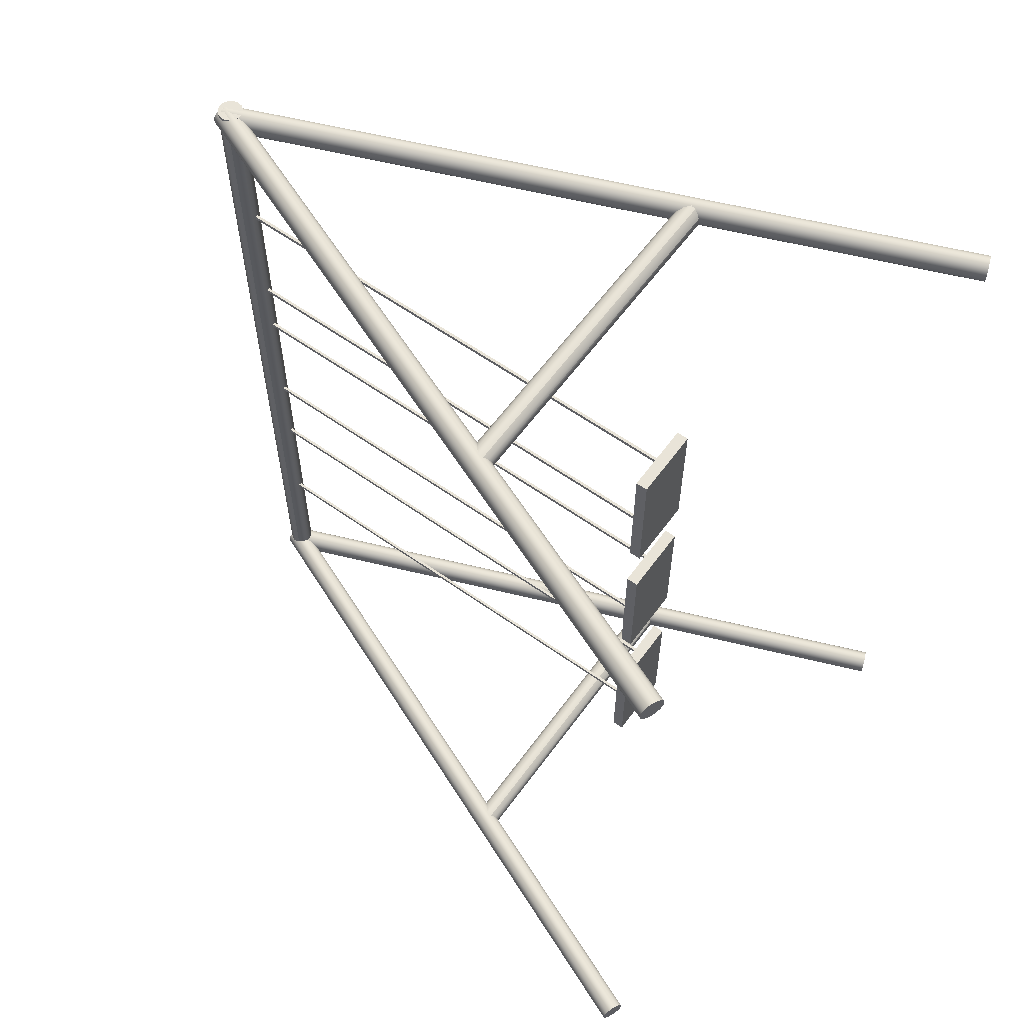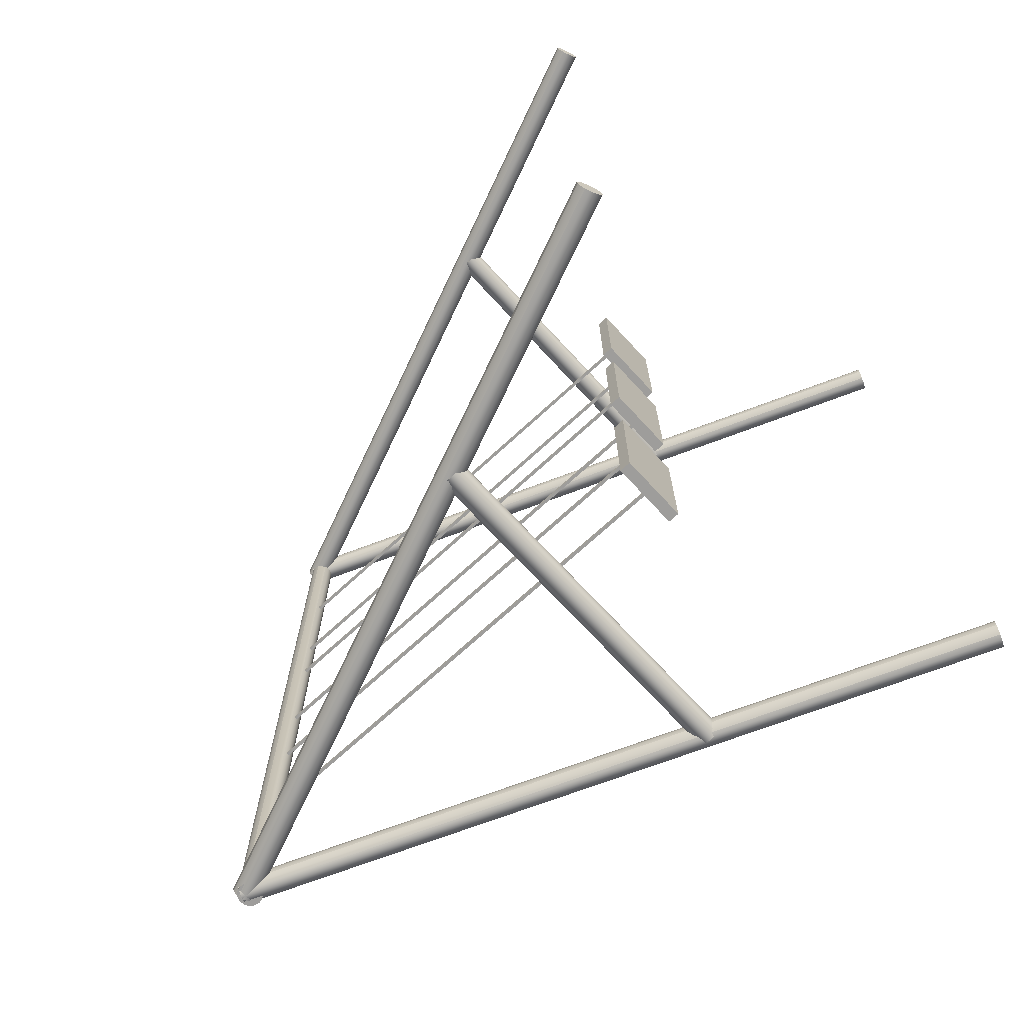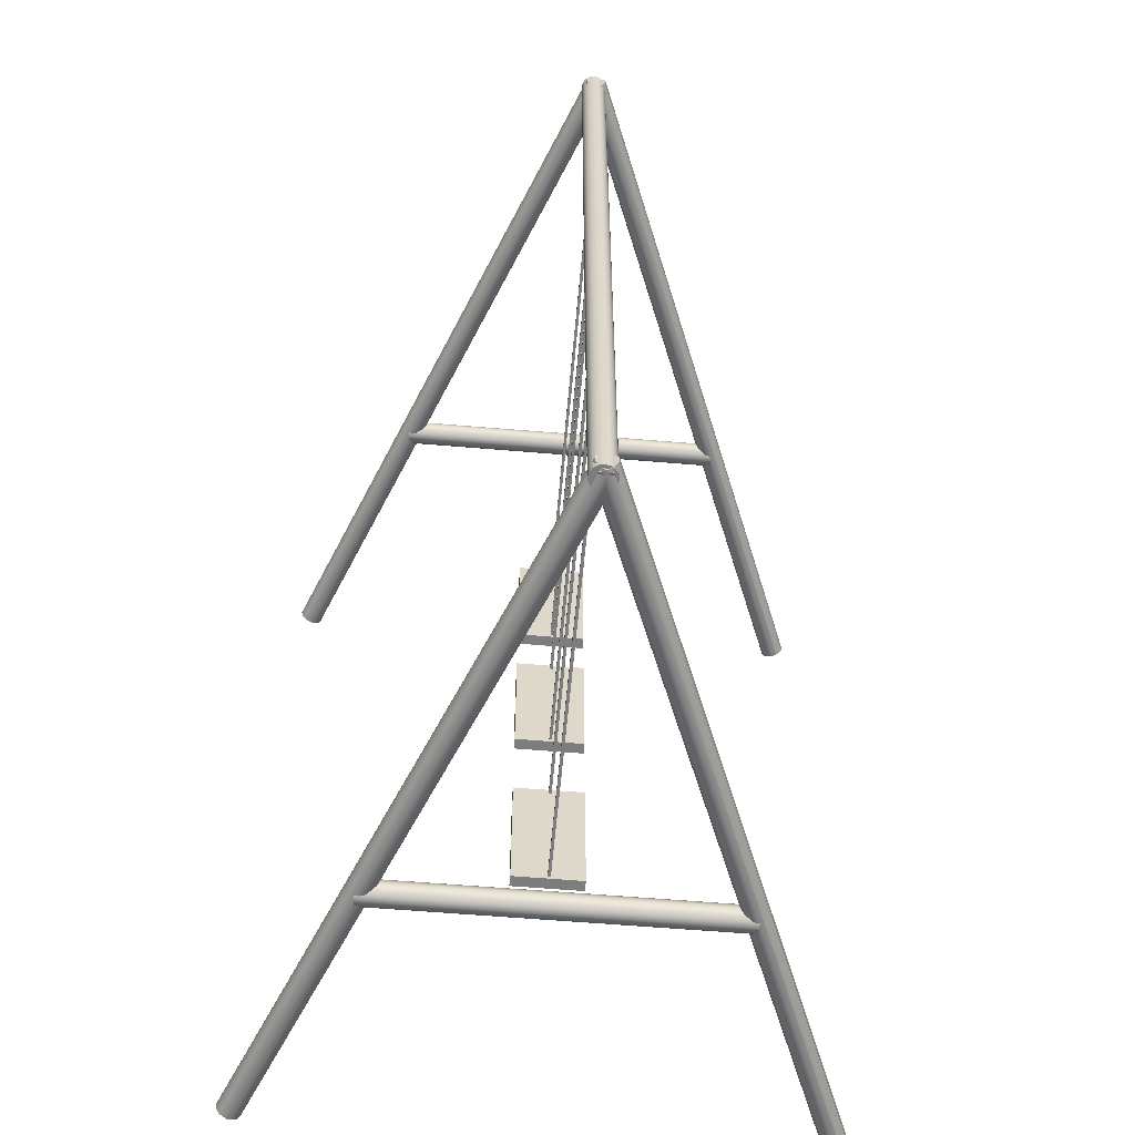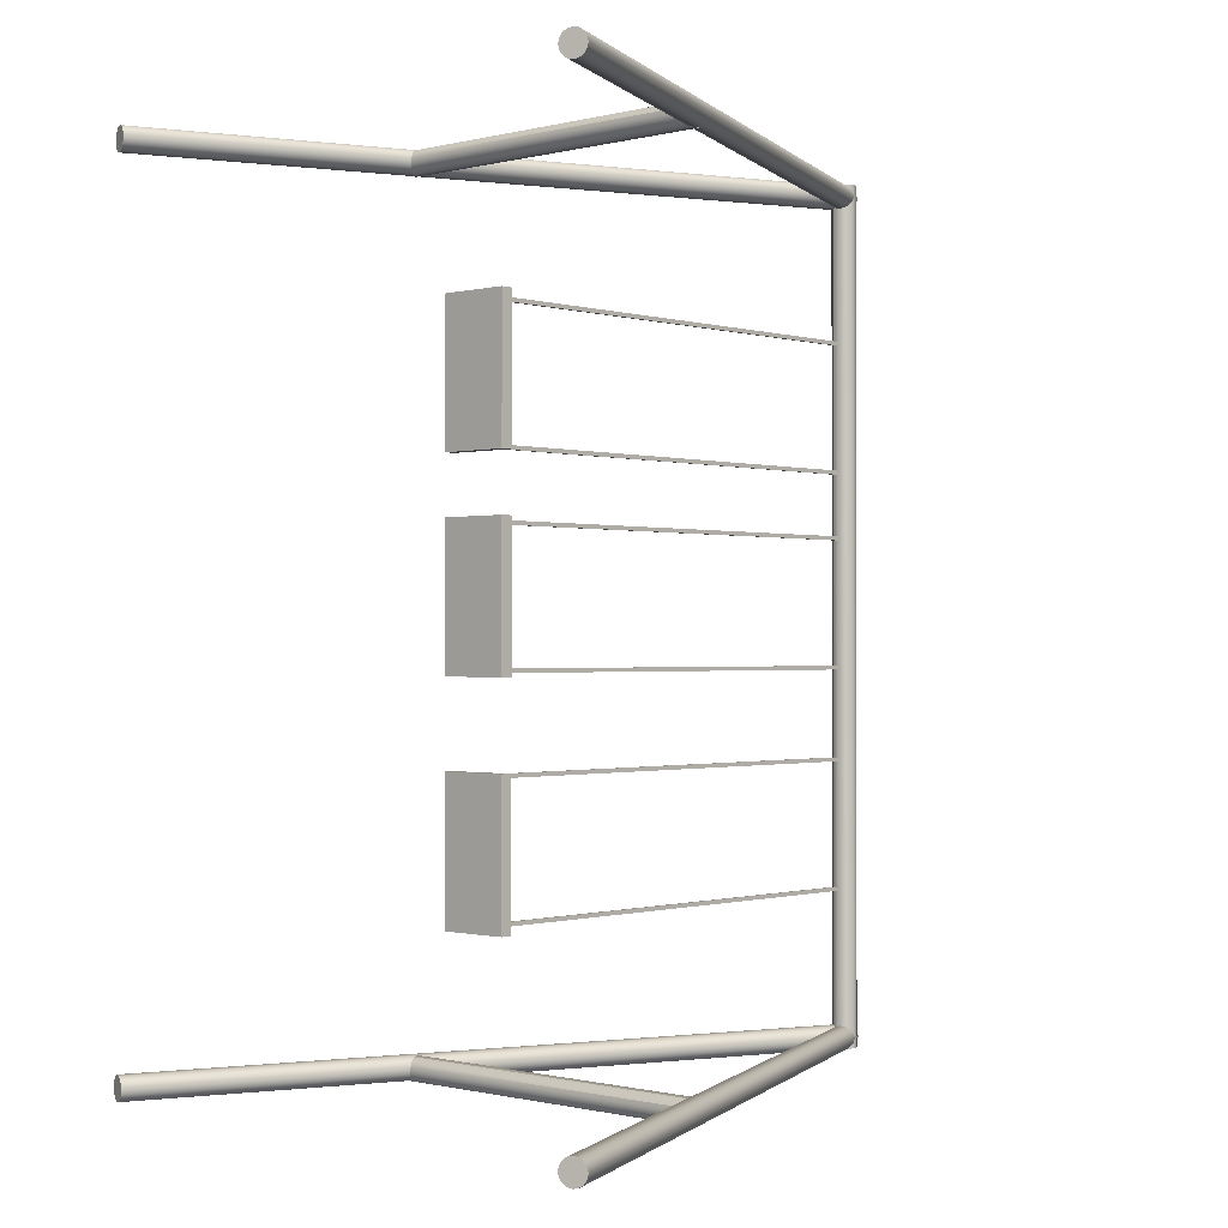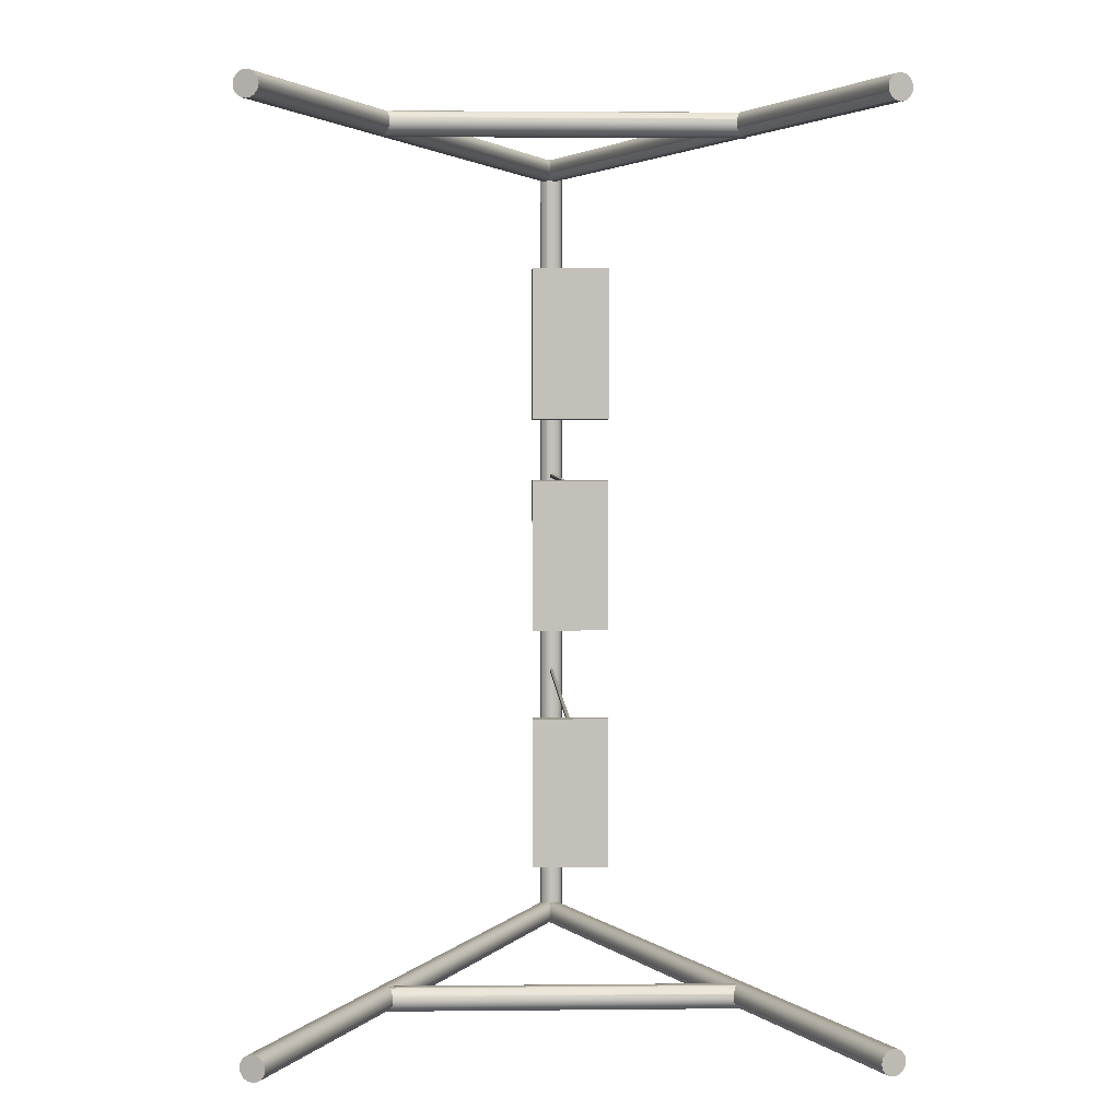
<metadata>
{"format":"obj","ext":"obj","renderer":"f3d","projection":"perspective","resolution":1024,"background":"white","views":[{"elev":60.4,"azim":-54.0,"up":"+Z"},{"elev":-70.6,"azim":-47.3,"up":"+Z"},{"elev":-59.1,"azim":175.0,"up":"+Z"},{"elev":-0.7,"azim":42.7,"up":"+Z"},{"elev":3.0,"azim":-2.1,"up":"+Z"}]}
</metadata>
<code>
v  -217.3 41.04 -9.127
v  -218 41.04 -9.127
v  -218 41.04 -10.1
v  -217.3 41.04 -10.1
v  -217.3 165.1 -9.127
v  -217.3 165.1 -10.1
v  -218 165.1 -10.1
v  -218 165.1 -9.127
v  -217.3 41.04 22.25
v  -218 41.04 22.25
v  -218 41.04 21.29
v  -217.3 41.04 21.29
v  -217.3 165.1 22.25
v  -217.3 165.1 21.29
v  -218 165.1 21.29
v  -218 165.1 22.25
v  -217.3 41.04 -56.47
v  -218 41.04 -56.47
v  -218 41.04 -57.44
v  -217.3 41.04 -57.44
v  -217.3 165.1 -56.47
v  -217.3 165.1 -57.44
v  -218 165.1 -57.44
v  -218 165.1 -56.47
v  -217.3 41.04 -25.09
v  -218 41.04 -25.09
v  -218 41.04 -26.06
v  -217.3 41.04 -26.06
v  -217.3 165.1 -25.09
v  -217.3 165.1 -26.06
v  -218 165.1 -26.06
v  -218 165.1 -25.09
v  -217.3 41.04 -110.1
v  -218 41.04 -110.1
v  -218 41.04 -111
v  -217.3 41.04 -111
v  -217.3 165.1 -110.1
v  -217.3 165.1 -111
v  -218 165.1 -111
v  -218 165.1 -110.1
v  -217.3 41.04 -78.69
v  -218 41.04 -78.69
v  -218 41.04 -79.66
v  -217.3 41.04 -79.66
v  -217.3 165.1 -78.69
v  -217.3 165.1 -79.66
v  -218 165.1 -79.66
v  -218 165.1 -78.69
g k3
f 1 2 3 4
f 5 6 7 8
f 1 4 6
f 6 5 1
f 4 3 7 6
f 3 2 8
f 8 7 3
f 2 1 5
f 5 8 2
f 9 10 11 12
f 13 14 15 16
f 9 12 14
f 14 13 9
f 12 11 15 14
f 11 10 16
f 16 15 11
f 10 9 13
f 13 16 10
f 17 18 19 20
f 21 22 23 24
f 17 20 22
f 22 21 17
f 20 19 23 22
f 19 18 24
f 24 23 19
f 18 17 21
f 21 24 18
f 25 26 27 28
f 29 30 31 32
f 25 28 30
f 30 29 25
f 28 27 31 30
f 27 26 32
f 32 31 27
f 26 25 29
f 29 32 26
f 33 34 35 36
f 37 38 39 40
f 33 36 38
f 38 37 33
f 36 35 39 38
f 35 34 40
f 40 39 35
f 34 33 37
f 37 40 34
f 41 42 43 44
f 45 46 47 48
f 41 44 46
f 46 45 41
f 44 43 47 46
f 43 42 48
f 48 47 43
f 42 41 45
f 45 48 42
v  -218.8 162.2 60.5
v  -220.4 163.9 60.5
v  -219.8 162.9 60.5
v  -220.4 166.1 60.5
v  -220.7 165 60.5
v  -218.8 167.8 60.5
v  -219.8 167.1 60.5
v  -216.5 167.8 60.5
v  -217.7 168 60.5
v  -214.9 166.1 60.5
v  -215.6 167.1 60.5
v  -214.9 163.9 60.5
v  -214.7 165 60.5
v  -216.5 162.2 60.5
v  -215.6 162.9 60.5
v  -217.7 162 60.5
v  -218.8 162.2 -149.2
v  -217.7 162 -149.2
v  -219.8 162.9 -149.2
v  -220.4 163.9 -149.2
v  -220.7 165 -149.2
v  -220.4 166.1 -149.2
v  -219.8 167.1 -149.2
v  -218.8 167.8 -149.2
v  -217.7 168 -149.2
v  -216.5 167.8 -149.2
v  -215.6 167.1 -149.2
v  -214.9 166.1 -149.2
v  -214.7 165 -149.2
v  -214.9 163.9 -149.2
v  -215.6 162.9 -149.2
v  -216.5 162.2 -149.2
v  -286.7 -0.773 -149.4
v  -288.2 -0.1657 -147.8
v  -287.6 -0.409 -148.8
v  -288.2 -0.1657 -145.5
v  -288.4 -0.08025 -146.7
v  -286.7 -0.773 -143.9
v  -287.6 -0.409 -144.6
v  -284.6 -1.632 -143.9
v  -285.7 -1.203 -143.7
v  -283.1 -2.239 -145.5
v  -283.7 -1.996 -144.6
v  -283.1 -2.239 -147.8
v  -282.9 -2.325 -146.7
v  -284.6 -1.632 -149.4
v  -283.7 -1.996 -148.8
v  -285.7 -1.203 -149.7
v  -218.8 167.2 -149.4
v  -217.8 166.8 -149.7
v  -219.8 167.6 -148.8
v  -220.4 167.8 -147.8
v  -220.6 167.9 -146.7
v  -220.4 167.8 -145.5
v  -219.8 167.6 -144.6
v  -218.8 167.2 -143.9
v  -217.8 166.8 -143.7
v  -216.7 166.4 -143.9
v  -215.8 166 -144.6
v  -215.2 165.8 -145.5
v  -215 165.7 -146.7
v  -215.2 165.8 -147.8
v  -215.8 166 -148.8
v  -216.7 166.4 -149.4
v  -286.7 -0.773 54.85
v  -288.2 -0.1657 56.47
v  -287.6 -0.409 55.5
v  -288.2 -0.1657 58.77
v  -288.4 -0.08025 57.62
v  -286.7 -0.773 60.39
v  -287.6 -0.409 59.74
v  -284.6 -1.632 60.39
v  -285.7 -1.203 60.62
v  -283.1 -2.239 58.77
v  -283.7 -1.996 59.74
v  -283.1 -2.239 56.47
v  -282.9 -2.325 57.62
v  -284.6 -1.632 54.85
v  -283.7 -1.996 55.5
v  -285.7 -1.203 54.63
v  -218.8 167.2 54.85
v  -217.8 166.8 54.63
v  -219.8 167.6 55.5
v  -220.4 167.8 56.47
v  -220.6 167.9 57.62
v  -220.4 167.8 58.77
v  -219.8 167.6 59.74
v  -218.8 167.2 60.39
v  -217.8 166.8 60.62
v  -216.7 166.4 60.39
v  -215.8 166 59.74
v  -215.2 165.8 58.77
v  -215 165.7 57.62
v  -215.2 165.8 56.47
v  -215.8 166 55.5
v  -216.7 166.4 54.85
v  -151.7 -1.632 -149.4
v  -153.2 -2.239 -147.8
v  -152.6 -1.996 -148.8
v  -153.2 -2.239 -145.5
v  -153.4 -2.325 -146.7
v  -151.7 -1.632 -143.9
v  -152.6 -1.996 -144.6
v  -149.6 -0.773 -143.9
v  -150.7 -1.203 -143.7
v  -148.1 -0.1657 -145.5
v  -148.7 -0.409 -144.6
v  -148.1 -0.1657 -147.8
v  -147.9 -0.08025 -146.7
v  -149.6 -0.773 -149.4
v  -148.7 -0.409 -148.8
v  -150.7 -1.203 -149.7
v  -219.6 166.4 -149.4
v  -218.5 166.8 -149.7
v  -220.5 166 -148.8
v  -221.1 165.8 -147.8
v  -221.3 165.7 -146.7
v  -221.1 165.8 -145.5
v  -220.5 166 -144.6
v  -219.6 166.4 -143.9
v  -218.5 166.8 -143.7
v  -217.5 167.2 -143.9
v  -216.6 167.6 -144.6
v  -216 167.8 -145.5
v  -215.8 167.9 -146.7
v  -216 167.8 -147.8
v  -216.6 167.6 -148.8
v  -217.5 167.2 -149.4
v  -151.7 -1.632 54.85
v  -153.2 -2.239 56.47
v  -152.6 -1.996 55.5
v  -153.2 -2.239 58.77
v  -153.4 -2.325 57.62
v  -151.7 -1.632 60.39
v  -152.6 -1.996 59.74
v  -149.6 -0.773 60.39
v  -150.7 -1.203 60.62
v  -148.1 -0.1657 58.77
v  -148.7 -0.409 59.74
v  -148.1 -0.1657 56.47
v  -147.9 -0.08025 57.62
v  -149.6 -0.773 54.85
v  -148.7 -0.409 55.5
v  -150.7 -1.203 54.63
v  -219.6 166.4 54.85
v  -218.5 166.8 54.63
v  -220.5 166 55.5
v  -221.1 165.8 56.47
v  -221.3 165.7 57.62
v  -221.1 165.8 58.77
v  -220.5 166 59.74
v  -219.6 166.4 60.39
v  -218.5 166.8 60.62
v  -217.5 167.2 60.39
v  -216.6 167.6 59.74
v  -216 167.8 58.77
v  -215.8 167.9 57.62
v  -216 167.8 56.47
v  -216.6 167.6 55.5
v  -217.5 167.2 54.85
v  -175.8 59.1 58.61
v  -175.8 60.72 60.23
v  -175.8 59.75 59.58
v  -175.8 63.02 60.23
v  -175.8 61.87 60.46
v  -175.8 64.64 58.61
v  -175.8 63.99 59.58
v  -175.8 64.64 56.32
v  -175.8 64.86 57.46
v  -175.8 63.02 54.7
v  -175.8 63.99 55.35
v  -175.8 60.72 54.7
v  -175.8 61.87 54.47
v  -175.8 59.1 56.32
v  -175.8 59.75 55.35
v  -175.8 58.87 57.46
v  -260 59.1 58.61
v  -260 58.87 57.46
v  -260 59.75 59.58
v  -260 60.72 60.23
v  -260 61.87 60.46
v  -260 63.02 60.23
v  -260 63.99 59.58
v  -260 64.64 58.61
v  -260 64.86 57.46
v  -260 64.64 56.32
v  -260 63.99 55.35
v  -260 63.02 54.7
v  -260 61.87 54.47
v  -260 60.72 54.7
v  -260 59.75 55.35
v  -260 59.1 56.32
v  -175.8 59.1 -145.8
v  -175.8 60.72 -144.1
v  -175.8 59.75 -144.8
v  -175.8 63.02 -144.1
v  -175.8 61.87 -143.9
v  -175.8 64.64 -145.8
v  -175.8 63.99 -144.8
v  -175.8 64.64 -148
v  -175.8 64.86 -146.9
v  -175.8 63.02 -149.7
v  -175.8 63.99 -149
v  -175.8 60.72 -149.7
v  -175.8 61.87 -149.9
v  -175.8 59.1 -148
v  -175.8 59.75 -149
v  -175.8 58.87 -146.9
v  -260 59.1 -145.8
v  -260 58.87 -146.9
v  -260 59.75 -144.8
v  -260 60.72 -144.1
v  -260 61.87 -143.9
v  -260 63.02 -144.1
v  -260 63.99 -144.8
v  -260 64.64 -145.8
v  -260 64.86 -146.9
v  -260 64.64 -148
v  -260 63.99 -149
v  -260 63.02 -149.7
v  -260 61.87 -149.9
v  -260 60.72 -149.7
v  -260 59.75 -149
v  -260 59.1 -148
g k2
f 49 50 51
f 49 52 53 50
f 49 54 55 52
f 49 56 57 54
f 49 58 59 56
f 49 60 61 58
f 49 62 63 60
f 49 64 62
f 64 49 65 66
f 49 67 65
f 49 51 67
f 51 50 68 67
f 50 69 68
f 50 53 69
f 53 52 70 69
f 52 55 71 70
f 55 54 72 71
f 54 57 73 72
f 57 56 74 73
f 56 59 75 74
f 59 58 76 75
f 58 61 77 76
f 61 60 78 77
f 60 63 79 78
f 63 62 80 79
f 62 64 66 80
f 66 65 67
f 66 67 68
f 66 68 69
f 66 69 70
f 66 70 71
f 66 71 72
f 66 72 73
f 66 73 74
f 66 74 75
f 66 75 76
f 66 76 77
f 66 77 78
f 66 78 79
f 66 79 80
f 81 82 83
f 81 84 85 82
f 81 86 87 84
f 81 88 89 86
f 81 90 91 88
f 81 92 93 90
f 81 94 95 92
f 81 96 94
f 96 81 97 98
f 81 99 97
f 81 83 99
f 83 82 100 99
f 82 101 100
f 82 85 101
f 85 84 102 101
f 84 87 103 102
f 87 86 104 103
f 86 89 105 104
f 89 88 106 105
f 88 91 107 106
f 91 90 108 107
f 90 93 109 108
f 93 92 110 109
f 92 95 111 110
f 95 94 112 111
f 94 96 98 112
f 98 97 99
f 98 99 100
f 98 100 101
f 98 101 102
f 98 102 103
f 98 103 104
f 98 104 105
f 98 105 106
f 98 106 107
f 98 107 108
f 98 108 109
f 98 109 110
f 98 110 111
f 98 111 112
f 113 114 115
f 113 116 117 114
f 113 118 119 116
f 113 120 121 118
f 113 122 123 120
f 113 124 125 122
f 113 126 127 124
f 113 128 126
f 128 113 129 130
f 113 131 129
f 113 115 131
f 115 114 132 131
f 114 133 132
f 114 117 133
f 117 116 134 133
f 116 119 135 134
f 119 118 136 135
f 118 121 137 136
f 121 120 138 137
f 120 123 139 138
f 123 122 140 139
f 122 125 141 140
f 125 124 142 141
f 124 127 143 142
f 127 126 144 143
f 126 128 130 144
f 130 129 131
f 130 131 132
f 130 132 133
f 130 133 134
f 130 134 135
f 130 135 136
f 130 136 137
f 130 137 138
f 130 138 139
f 130 139 140
f 130 140 141
f 130 141 142
f 130 142 143
f 130 143 144
f 145 146 147
f 145 148 149 146
f 145 150 151 148
f 145 152 153 150
f 145 154 155 152
f 145 156 157 154
f 145 158 159 156
f 145 160 158
f 160 145 161 162
f 145 163 161
f 145 147 163
f 147 146 164 163
f 146 165 164
f 146 149 165
f 149 148 166 165
f 148 151 167 166
f 151 150 168 167
f 150 153 169 168
f 153 152 170 169
f 152 155 171 170
f 155 154 172 171
f 154 157 173 172
f 157 156 174 173
f 156 159 175 174
f 159 158 176 175
f 158 160 162 176
f 162 161 163
f 162 163 164
f 162 164 165
f 162 165 166
f 162 166 167
f 162 167 168
f 162 168 169
f 162 169 170
f 162 170 171
f 162 171 172
f 162 172 173
f 162 173 174
f 162 174 175
f 162 175 176
f 177 178 179
f 177 180 181 178
f 177 182 183 180
f 177 184 185 182
f 177 186 187 184
f 177 188 189 186
f 177 190 191 188
f 177 192 190
f 192 177 193 194
f 177 195 193
f 177 179 195
f 179 178 196 195
f 178 197 196
f 178 181 197
f 181 180 198 197
f 180 183 199 198
f 183 182 200 199
f 182 185 201 200
f 185 184 202 201
f 184 187 203 202
f 187 186 204 203
f 186 189 205 204
f 189 188 206 205
f 188 191 207 206
f 191 190 208 207
f 190 192 194 208
f 194 193 195
f 194 195 196
f 194 196 197
f 194 197 198
f 194 198 199
f 194 199 200
f 194 200 201
f 194 201 202
f 194 202 203
f 194 203 204
f 194 204 205
f 194 205 206
f 194 206 207
f 194 207 208
f 209 210 211
f 209 212 213 210
f 209 214 215 212
f 209 216 217 214
f 209 218 219 216
f 209 220 221 218
f 209 222 223 220
f 209 224 222
f 224 209 225 226
f 209 227 225
f 209 211 227
f 211 210 228 227
f 210 229 228
f 210 213 229
f 213 212 230 229
f 212 215 231 230
f 215 214 232 231
f 214 217 233 232
f 217 216 234 233
f 216 219 235 234
f 219 218 236 235
f 218 221 237 236
f 221 220 238 237
f 220 223 239 238
f 223 222 240 239
f 222 224 226 240
f 226 225 227
f 226 227 228
f 226 228 229
f 226 229 230
f 226 230 231
f 226 231 232
f 226 232 233
f 226 233 234
f 226 234 235
f 226 235 236
f 226 236 237
f 226 237 238
f 226 238 239
f 226 239 240
f 241 242 243
f 241 244 245 242
f 241 246 247 244
f 241 248 249 246
f 241 250 251 248
f 241 252 253 250
f 241 254 255 252
f 241 256 254
f 256 241 257 258
f 241 259 257
f 241 243 259
f 243 242 260 259
f 242 261 260
f 242 245 261
f 245 244 262 261
f 244 247 263 262
f 247 246 264 263
f 246 249 265 264
f 249 248 266 265
f 248 251 267 266
f 251 250 268 267
f 250 253 269 268
f 253 252 270 269
f 252 255 271 270
f 255 254 272 271
f 254 256 258 272
f 258 257 259
f 258 259 260
f 258 260 261
f 258 261 262
f 258 262 263
f 258 263 264
f 258 264 265
f 258 265 266
f 258 266 267
f 258 267 268
f 258 268 269
f 258 269 270
f 258 270 271
f 258 271 272
v  -208.9 38.6 -78.19
v  -226 38.6 -78.19
v  -226 38.6 -111.8
v  -208.9 38.6 -111.8
v  -208.9 41.45 -78.19
v  -208.9 41.45 -111.8
v  -226 41.45 -111.8
v  -226 41.45 -78.19
v  -208.9 38.6 -24.59
v  -226 38.6 -24.59
v  -226 38.6 -58.2
v  -208.9 38.6 -58.2
v  -208.9 41.45 -24.59
v  -208.9 41.45 -58.2
v  -226 41.45 -58.2
v  -226 41.45 -24.59
v  -208.9 38.6 22.76
v  -226 38.6 22.76
v  -226 38.6 -10.85
v  -208.9 38.6 -10.85
v  -208.9 41.45 22.76
v  -208.9 41.45 -10.85
v  -226 41.45 -10.85
v  -226 41.45 22.76
g k6
f 273 274 275 276
f 277 278 279 280
f 273 276 278
f 278 277 273
f 276 275 279 278
f 275 274 280
f 280 279 275
f 274 273 277
f 277 280 274
f 281 282 283 284
f 285 286 287 288
f 281 284 286
f 286 285 281
f 284 283 287 286
f 283 282 288
f 288 287 283
f 282 281 285
f 285 288 282
f 289 290 291 292
f 293 294 295 296
f 289 292 294
f 294 293 289
f 292 291 295 294
f 291 290 296
f 296 295 291
f 290 289 293
f 293 296 290

</code>
